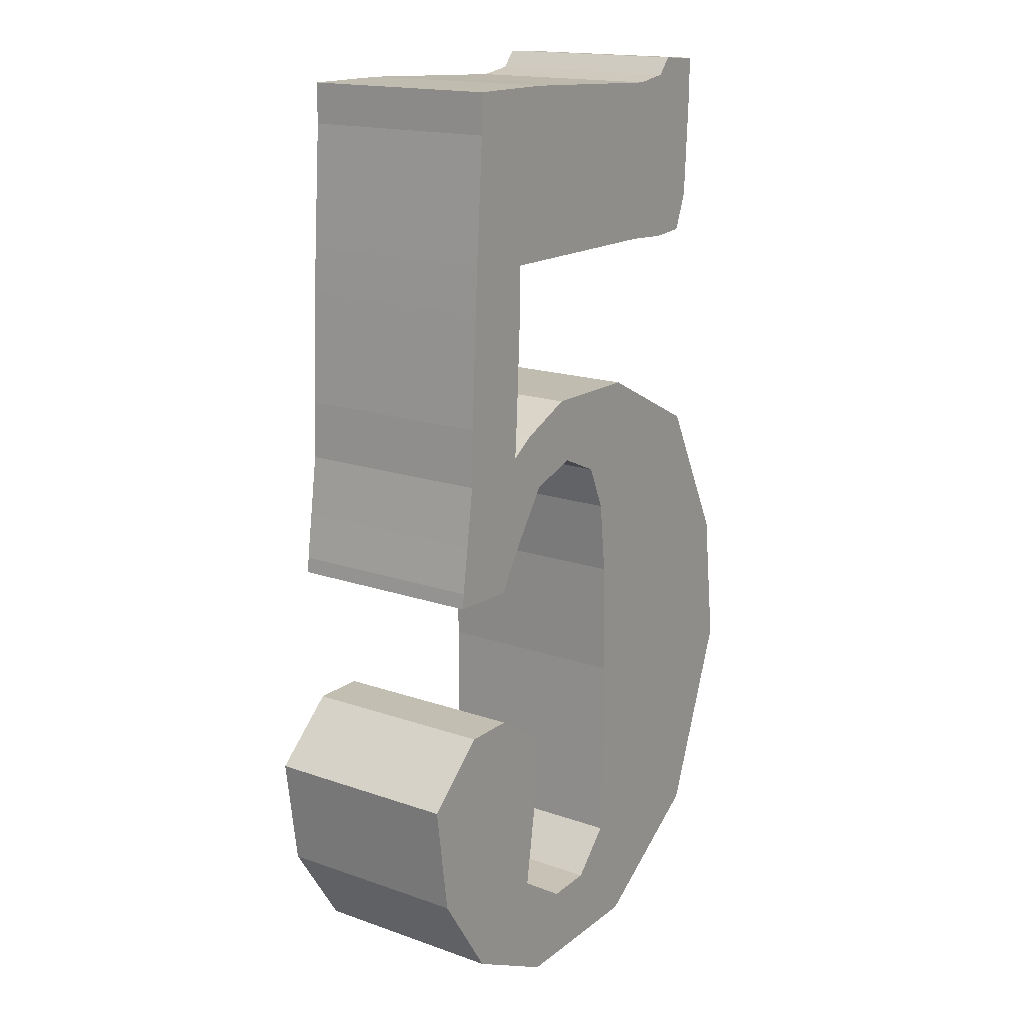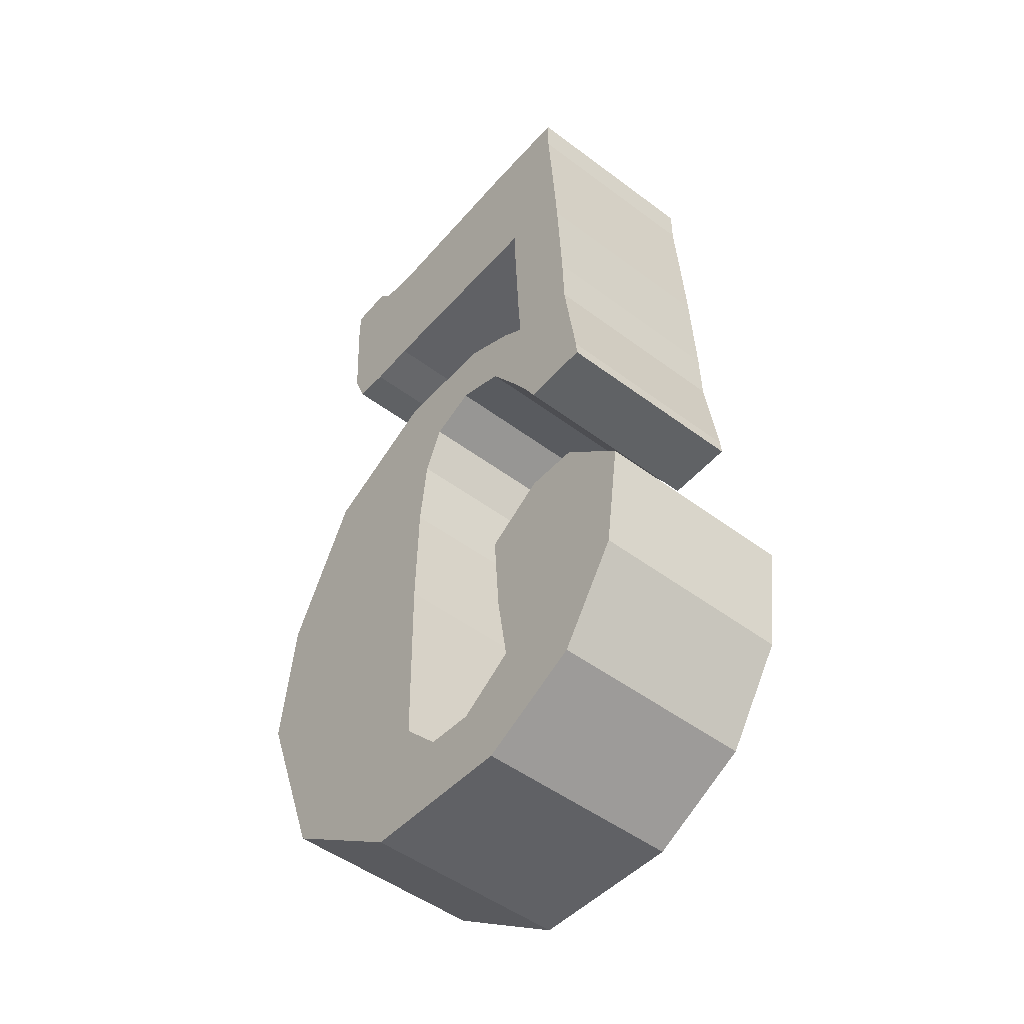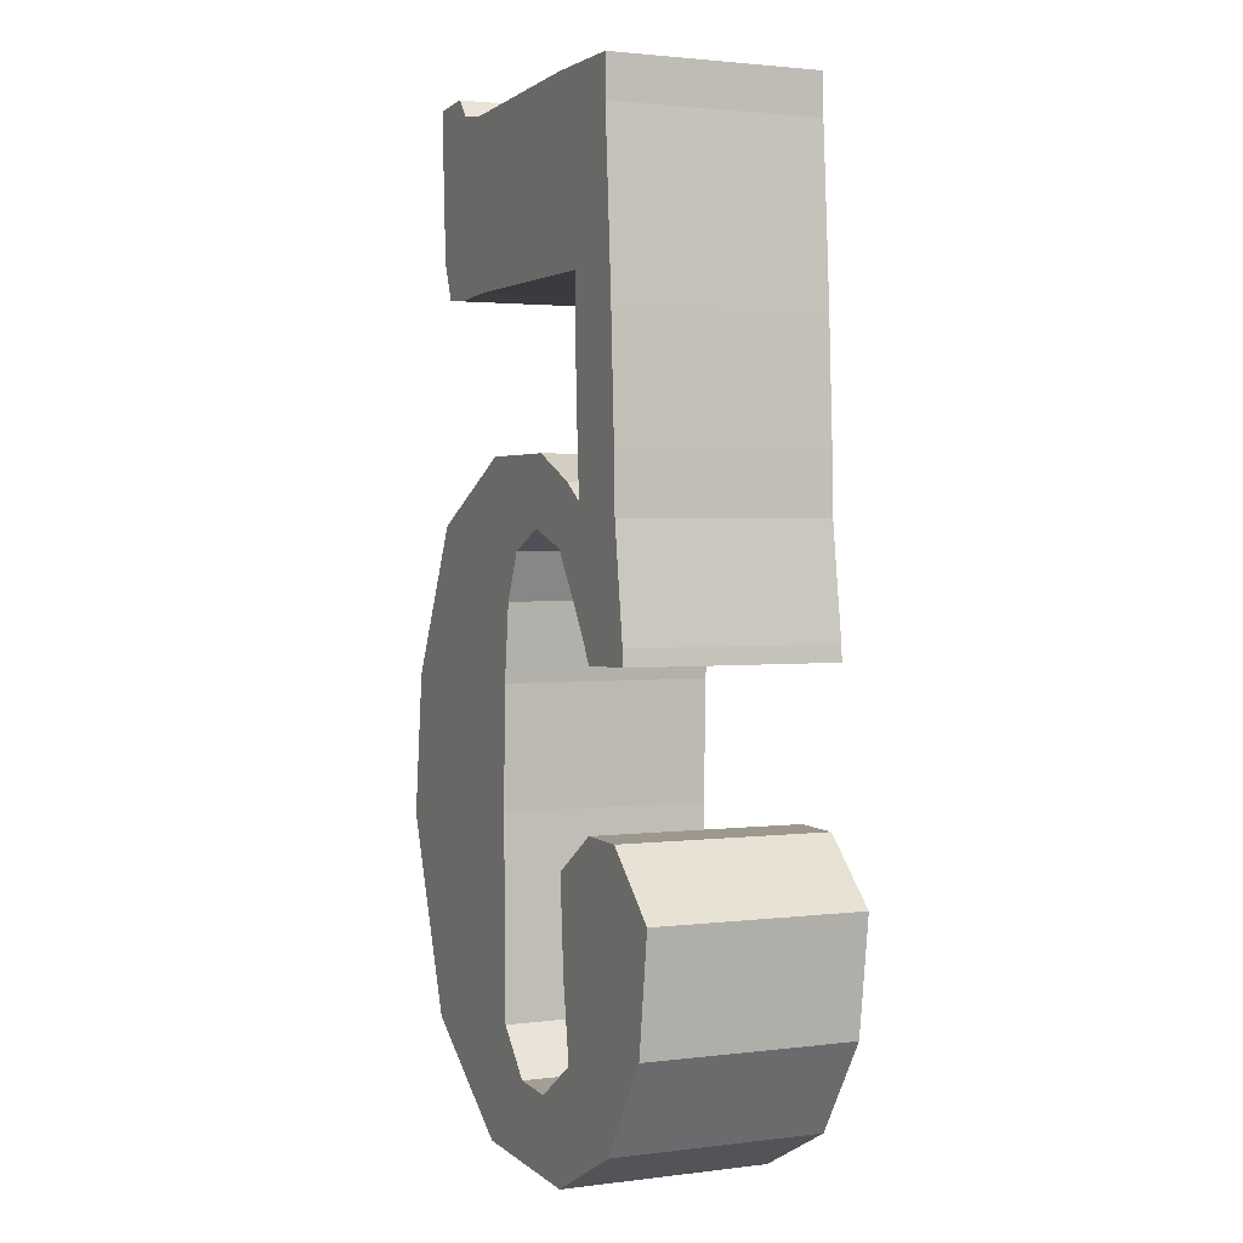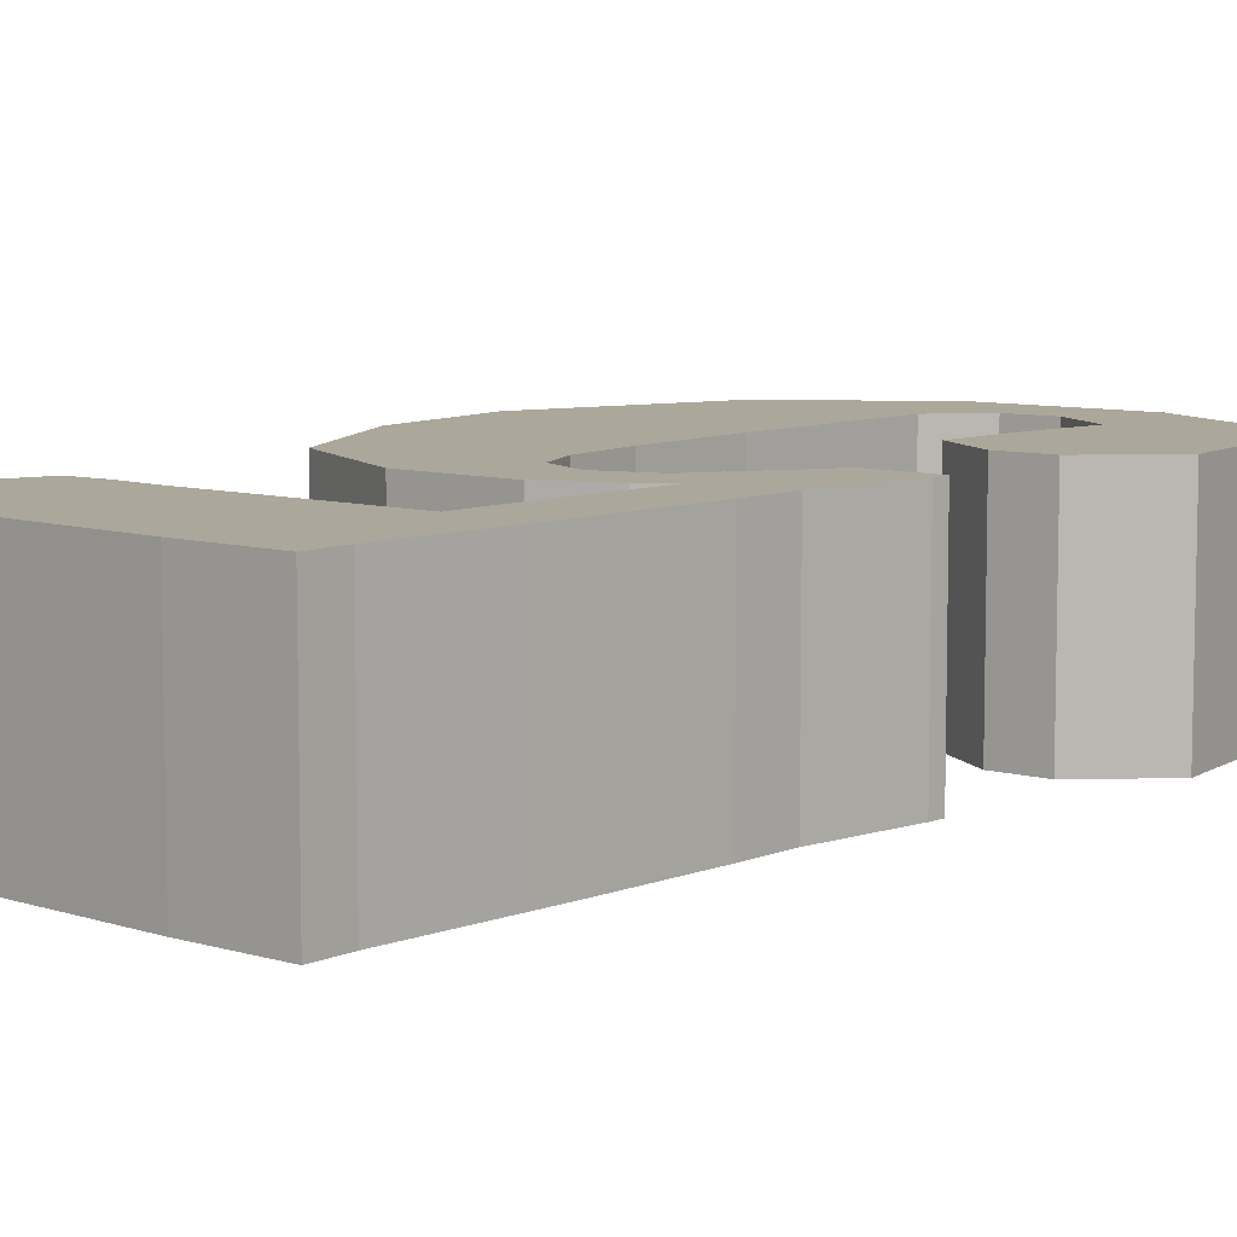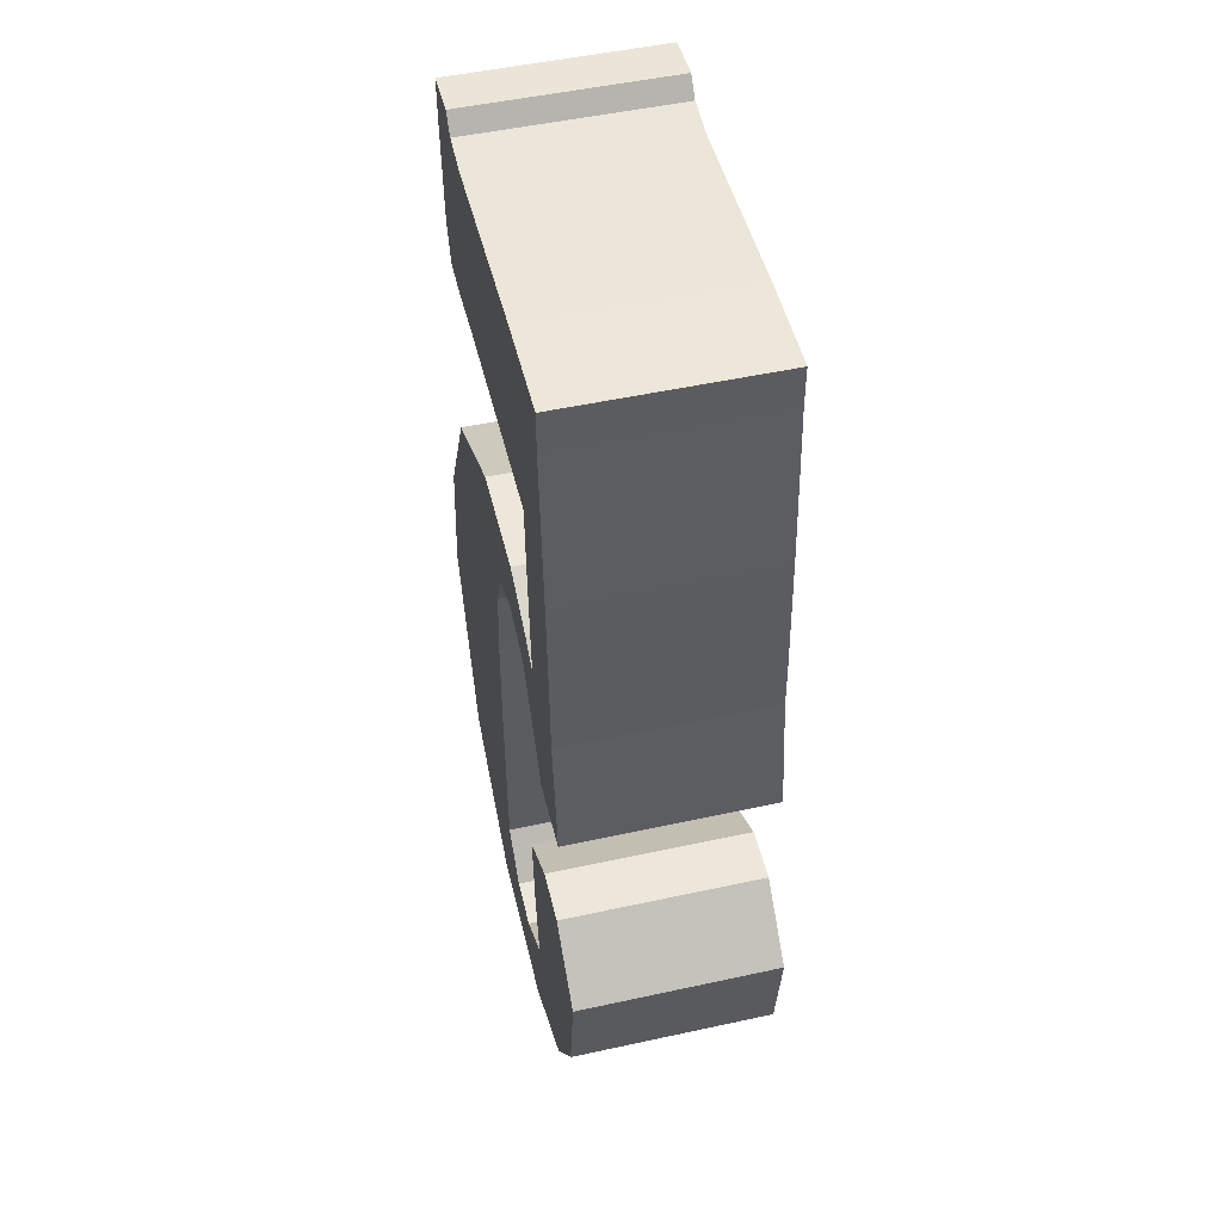
<metadata>
{"format":"obj","ext":"obj","renderer":"f3d","projection":"perspective","resolution":1024,"background":"white","views":[{"elev":16.6,"azim":-54.5,"up":"+Y"},{"elev":-49.4,"azim":-129.7,"up":"+Y"},{"elev":2.1,"azim":-114.5,"up":"+Y"},{"elev":8.1,"azim":-140.4,"up":"+Z"},{"elev":50.2,"azim":-103.5,"up":"+Y"}]}
</metadata>
<code>
g numbers:default1
v 0.147 0.5903 0.1099
v 0.1929 0.5974 0.1099
v 0.2106 0.6186 0.1099
v 0.267 0.615 0.1099
v 0.267 0.5692 0.1099
v 0.26 0.4351 0.1099
v 0.2423 0.3892 0.1099
v 0.1964 0.3857 0.1099
v 0.1365 0.3892 0.1099
v -0.08231 0.3892 0.1099
v -0.1247 0.3892 0.1099
v -0.1247 0.3469 0.1099
v -0.1317 0.2022 0.1099
v -0.1352 0.1493 0.1099
v -0.1035 0.1704 0.1099
v -0.03291 0.2022 0.1099
v 0.1012 0.2022 0.1099
v 0.2564 0.1246 0.1099
v 0.3482 -0.05539 0.1099
v 0.3694 -0.2283 0.1099
v 0.2811 -0.4647 0.1099
v 0.1153 -0.5776 0.1099
v -0.08231 -0.5847 0.1099
v -0.2093 -0.5212 0.1099
v -0.2834 -0.4083 0.1099
v -0.3024 -0.2705 0.1099
v -0.224 -0.198 0.1099
v -0.1597 -0.1968 0.1099
v -0.085 -0.2434 0.1099
v -0.0929 -0.3553 0.1099
v -0.107 -0.4471 0.1099
v -0.03644 -0.4929 0.1099
v 0.02354 -0.4894 0.1099
v 0.07294 -0.4365 0.1099
v 0.07647 -0.1965 0.1099
v 0.07294 -0.05187 0.1099
v 0.06236 0.03988 0.1099
v 0.03766 0.09634 0.1099
v -0.0188 0.121 0.1099
v -0.08231 0.09987 0.1099
v -0.1211 0.04341 0.1099
v -0.1458 0.005438 0.1099
v -0.1599 -0.02039 0.1099
v -0.2453 -0.01842 0.1099
v -0.2254 0.1316 0.1099
v -0.2235 0.2033 0.1099
v -0.2164 0.3433 0.1099
v -0.2129 0.3998 0.1099
v -0.2023 0.5515 0.1099
v -0.2023 0.6009 0.1099
v -0.1211 0.6009 0.1099
v -0.08585 0.6009 0.1099
v 0.1389 0.4353 0.1099
v -0.2092 0.453 0.1099
v -0.1212 0.4485 0.1099
v -0.1211 0.5409 0.1099
v 0.1435 0.5231 0.1099
v 0.1934 0.5417 0.1099
v 0.1906 0.4352 0.1099
v -0.244 0.000896 0.1099
v -0.2357 0.05821 0.1099
v -0.07221 0.446 0.1099
v -0.06418 0.5371 0.1099
v -0.085 -0.2434 -0.1408
v -0.0929 -0.3553 -0.1408
v -0.3024 -0.2705 -0.1408
v -0.2834 -0.4083 -0.1408
v 0.1389 0.4353 -0.1408
v -0.07221 0.446 -0.1408
v 0.1435 0.5231 -0.1408
v -0.06418 0.5371 -0.1408
v 0.1906 0.4352 -0.1408
v 0.1934 0.5417 -0.1408
v 0.1365 0.3892 -0.1408
v 0.1964 0.3857 -0.1408
v -0.2235 0.2033 -0.1408
v -0.2164 0.3433 -0.1408
v -0.1317 0.2022 -0.1408
v -0.1247 0.3469 -0.1408
v -0.08231 0.3892 -0.1408
v -0.2129 0.3998 -0.1408
v -0.2092 0.453 -0.1408
v -0.1247 0.3892 -0.1408
v -0.1212 0.4485 -0.1408
v -0.2023 0.5515 -0.1408
v -0.1211 0.5409 -0.1408
v -0.2023 0.6009 -0.1408
v -0.1211 0.6009 -0.1408
v -0.08585 0.6009 -0.1408
v 0.147 0.5903 -0.1408
v 0.1929 0.5974 -0.1408
v 0.267 0.5692 -0.1408
v 0.26 0.4351 -0.1408
v 0.2423 0.3892 -0.1408
v 0.267 0.615 -0.1408
v 0.2106 0.6186 -0.1408
v -0.2453 -0.01842 -0.1408
v -0.244 0.000896 -0.1408
v -0.1599 -0.02039 -0.1408
v -0.1458 0.005438 -0.1408
v -0.2254 0.1316 -0.1408
v -0.1352 0.1493 -0.1408
v 0.07294 -0.05187 -0.1408
v 0.06236 0.03988 -0.1408
v 0.3482 -0.05539 -0.1408
v 0.2564 0.1246 -0.1408
v -0.08231 0.09987 -0.1408
v -0.2357 0.05821 -0.1408
v -0.1211 0.04341 -0.1408
v -0.0188 0.121 -0.1408
v -0.03291 0.2022 -0.1408
v -0.1035 0.1704 -0.1408
v 0.03766 0.09634 -0.1408
v 0.1012 0.2022 -0.1408
v 0.07647 -0.1965 -0.1408
v 0.3694 -0.2283 -0.1408
v 0.07294 -0.4365 -0.1408
v 0.2811 -0.4647 -0.1408
v -0.1597 -0.1968 -0.1408
v -0.224 -0.198 -0.1408
v -0.107 -0.4471 -0.1408
v -0.03644 -0.4929 -0.1408
v -0.2093 -0.5212 -0.1408
v -0.08231 -0.5847 -0.1408
v 0.02354 -0.4894 -0.1408
v 0.1153 -0.5776 -0.1408
v -0.085 -0.2434 0.08758
v -0.0929 -0.3553 0.08758
v -0.085 -0.2434 -0.1185
v -0.0929 -0.3553 -0.1185
v -0.2834 -0.4083 0.08758
v -0.3024 -0.2705 0.08758
v -0.2834 -0.4083 -0.1185
v -0.3024 -0.2705 -0.1185
v 0.1964 0.3857 0.08758
v 0.1365 0.3892 0.08758
v 0.1964 0.3857 -0.1185
v 0.1365 0.3892 -0.1185
v -0.2235 0.2033 0.08758
v -0.2164 0.3433 0.08758
v -0.2235 0.2033 -0.1185
v -0.2164 0.3433 -0.1185
v -0.1247 0.3469 0.08758
v -0.1317 0.2022 0.08758
v -0.1247 0.3469 -0.1185
v -0.1317 0.2022 -0.1185
v -0.08231 0.3892 0.08758
v -0.08231 0.3892 -0.1185
v -0.2129 0.3998 0.08758
v -0.2092 0.453 0.08758
v -0.2129 0.3998 -0.1185
v -0.2092 0.453 -0.1185
v -0.2023 0.5515 0.08758
v -0.2023 0.5515 -0.1185
v -0.2023 0.6009 0.08758
v -0.1211 0.6009 0.08758
v -0.2023 0.6009 -0.1185
v -0.1211 0.6009 -0.1185
v -0.08585 0.6009 0.08758
v 0.147 0.5903 0.08758
v -0.08585 0.6009 -0.1185
v 0.147 0.5903 -0.1185
v 0.1929 0.5974 0.08758
v 0.1929 0.5974 -0.1185
v 0.267 0.5692 0.08758
v 0.26 0.4351 0.08758
v 0.267 0.5692 -0.1185
v 0.26 0.4351 -0.1185
v 0.2423 0.3892 0.08758
v 0.2423 0.3892 -0.1185
v 0.267 0.615 0.08758
v 0.267 0.615 -0.1185
v 0.2106 0.6186 0.08758
v 0.2106 0.6186 -0.1185
v -0.2453 -0.01842 0.08758
v -0.244 0.000896 0.08758
v -0.2453 -0.01842 -0.1185
v -0.244 0.000896 -0.1185
v -0.1599 -0.02039 0.08758
v -0.1599 -0.02039 -0.1185
v -0.1458 0.005438 0.08758
v -0.1458 0.005438 -0.1185
v -0.2254 0.1316 0.08758
v -0.2254 0.1316 -0.1185
v -0.1352 0.1493 0.08758
v -0.1352 0.1493 -0.1185
v 0.07294 -0.05187 0.08758
v 0.06236 0.03988 0.08758
v 0.07294 -0.05187 -0.1185
v 0.06236 0.03988 -0.1185
v 0.2564 0.1246 0.08758
v 0.3482 -0.05539 0.08758
v 0.2564 0.1246 -0.1185
v 0.3482 -0.05539 -0.1185
v -0.2357 0.05821 0.08758
v -0.2357 0.05821 -0.1185
v -0.08231 0.09987 0.08758
v -0.1211 0.04341 0.08758
v -0.08231 0.09987 -0.1185
v -0.1211 0.04341 -0.1185
v -0.0188 0.121 0.08758
v -0.0188 0.121 -0.1185
v -0.1035 0.1704 0.08758
v -0.03291 0.2022 0.08758
v -0.1035 0.1704 -0.1185
v -0.03291 0.2022 -0.1185
v 0.03766 0.09634 0.08758
v 0.03766 0.09634 -0.1185
v 0.1012 0.2022 0.08758
v 0.1012 0.2022 -0.1185
v 0.07647 -0.1965 0.08758
v 0.07647 -0.1965 -0.1185
v 0.3694 -0.2283 0.08758
v 0.3694 -0.2283 -0.1185
v 0.07294 -0.4365 0.08758
v 0.07294 -0.4365 -0.1185
v 0.2811 -0.4647 0.08758
v 0.2811 -0.4647 -0.1185
v -0.1597 -0.1968 0.08758
v -0.1597 -0.1968 -0.1185
v -0.224 -0.198 0.08758
v -0.224 -0.198 -0.1185
v -0.107 -0.4471 0.08758
v -0.03644 -0.4929 0.08758
v -0.107 -0.4471 -0.1185
v -0.03644 -0.4929 -0.1185
v -0.08231 -0.5847 0.08758
v -0.2093 -0.5212 0.08758
v -0.08231 -0.5847 -0.1185
v -0.2093 -0.5212 -0.1185
v 0.02354 -0.4894 0.08758
v 0.02354 -0.4894 -0.1185
v 0.1153 -0.5776 0.08758
v 0.1153 -0.5776 -0.1185
v -0.1247 0.3892 0.08758
v -0.1247 0.3892 -0.1185
g numbers:group numbers:pasted__polySurface13 numbers:polySurface7 polySurface6 numbers:polySurface1
f 67 66 65
f 65 66 64
f 69 71 68
f 68 71 70
f 73 72 70
f 70 72 68
f 68 72 74
f 74 72 75
f 79 78 77
f 77 78 76
f 80 69 74
f 74 69 68
f 82 84 81
f 81 84 83
f 85 86 82
f 82 86 84
f 86 85 88
f 88 85 87
f 70 71 90
f 90 71 89
f 91 73 90
f 90 73 70
f 73 91 92
f 72 73 93
f 93 73 92
f 75 72 94
f 94 72 93
f 91 96 92
f 92 96 95
f 100 99 98
f 98 99 97
f 78 102 76
f 76 102 101
f 104 106 103
f 103 106 105
f 101 102 107
f 107 109 101
f 101 109 108
f 102 112 107
f 111 110 112
f 107 112 110
f 110 111 113
f 113 111 114
f 113 114 104
f 104 114 106
f 103 105 115
f 115 105 116
f 116 118 115
f 115 118 117
f 66 120 64
f 64 120 119
f 122 124 121
f 121 124 123
f 123 67 121
f 121 67 65
f 126 124 125
f 125 124 122
f 118 126 117
f 117 126 125
f 81 83 77
f 77 83 79
f 109 100 108
f 108 100 98
f 83 84 80
f 80 84 69
f 86 71 84
f 84 71 69
f 71 86 89
f 89 86 88
f 29 26 30
f 30 26 25
f 62 53 63
f 63 53 57
f 53 59 57
f 57 59 58
f 53 9 59
f 59 9 8
f 46 13 47
f 47 13 12
f 10 9 62
f 62 9 53
f 54 48 55
f 55 48 11
f 49 54 56
f 56 54 55
f 50 49 51
f 51 49 56
f 52 63 1
f 1 63 57
f 57 58 1
f 1 58 2
f 58 5 2
f 59 6 58
f 58 6 5
f 8 7 59
f 59 7 6
f 4 3 5
f 5 3 2
f 44 43 60
f 60 43 42
f 45 14 46
f 46 14 13
f 37 36 18
f 18 36 19
f 45 40 14
f 61 41 45
f 45 41 40
f 16 15 39
f 39 15 40
f 40 15 14
f 39 38 16
f 16 38 17
f 38 37 17
f 17 37 18
f 36 35 19
f 19 35 20
f 34 21 35
f 35 21 20
f 28 27 29
f 29 27 26
f 32 31 23
f 23 31 24
f 30 25 31
f 31 25 24
f 32 23 33
f 33 23 22
f 33 22 34
f 34 22 21
f 48 47 11
f 11 47 12
f 60 42 61
f 61 42 41
f 11 10 55
f 55 10 62
f 56 55 63
f 63 55 62
f 51 56 52
f 52 56 63
f 128 130 127
f 127 130 129
f 132 134 131
f 131 134 133
f 136 138 135
f 135 138 137
f 140 142 139
f 139 142 141
f 144 146 143
f 143 146 145
f 147 148 136
f 136 148 138
f 150 152 149
f 149 152 151
f 153 154 150
f 150 154 152
f 156 158 155
f 155 158 157
f 155 157 153
f 153 157 154
f 160 162 159
f 159 162 161
f 163 164 160
f 160 164 162
f 166 168 165
f 165 168 167
f 135 137 169
f 169 137 170
f 169 170 166
f 166 170 168
f 165 167 171
f 171 167 172
f 171 172 173
f 173 172 174
f 173 174 163
f 163 174 164
f 176 178 175
f 175 178 177
f 175 177 179
f 179 177 180
f 179 180 181
f 181 180 182
f 139 141 183
f 183 141 184
f 185 186 144
f 144 186 146
f 188 190 187
f 187 190 189
f 192 194 191
f 191 194 193
f 183 184 195
f 195 184 196
f 198 200 197
f 197 200 199
f 197 199 201
f 201 199 202
f 204 206 203
f 203 206 205
f 203 205 185
f 185 205 186
f 201 202 207
f 207 202 208
f 209 210 204
f 204 210 206
f 207 208 188
f 188 208 190
f 191 193 209
f 209 193 210
f 187 189 211
f 211 189 212
f 213 214 192
f 192 214 194
f 211 212 215
f 215 212 216
f 217 218 213
f 213 218 214
f 127 129 219
f 219 129 220
f 219 220 221
f 221 220 222
f 221 222 132
f 132 222 134
f 224 226 223
f 223 226 225
f 228 230 227
f 227 230 229
f 223 225 128
f 128 225 130
f 131 133 228
f 228 133 230
f 231 232 224
f 224 232 226
f 227 229 233
f 233 229 234
f 215 216 231
f 231 216 232
f 233 234 217
f 217 234 218
f 149 151 140
f 140 151 142
f 143 145 235
f 235 145 236
f 195 196 176
f 176 196 178
f 181 182 198
f 198 182 200
f 235 236 147
f 147 236 148
f 159 161 156
f 156 161 158
f 30 128 29
f 29 128 127
f 64 129 65
f 65 129 130
f 26 132 25
f 25 132 131
f 67 133 66
f 66 133 134
f 9 136 8
f 8 136 135
f 75 137 74
f 74 137 138
f 47 140 46
f 46 140 139
f 76 141 77
f 77 141 142
f 13 144 12
f 12 144 143
f 79 145 78
f 78 145 146
f 10 147 9
f 9 147 136
f 74 138 80
f 80 138 148
f 54 150 48
f 48 150 149
f 81 151 82
f 82 151 152
f 49 153 54
f 54 153 150
f 82 152 85
f 85 152 154
f 51 156 50
f 50 156 155
f 87 157 88
f 88 157 158
f 50 155 49
f 49 155 153
f 85 154 87
f 87 154 157
f 1 160 52
f 52 160 159
f 89 161 90
f 90 161 162
f 2 163 1
f 1 163 160
f 90 162 91
f 91 162 164
f 6 166 5
f 5 166 165
f 92 167 93
f 93 167 168
f 8 135 7
f 7 135 169
f 94 170 75
f 75 170 137
f 7 169 6
f 6 169 166
f 93 168 94
f 94 168 170
f 5 165 4
f 4 165 171
f 95 172 92
f 92 172 167
f 4 171 3
f 3 171 173
f 96 174 95
f 95 174 172
f 3 173 2
f 2 173 163
f 91 164 96
f 96 164 174
f 60 176 44
f 44 176 175
f 97 177 98
f 98 177 178
f 44 175 43
f 43 175 179
f 99 180 97
f 97 180 177
f 43 179 42
f 42 179 181
f 100 182 99
f 99 182 180
f 46 139 45
f 45 139 183
f 101 184 76
f 76 184 141
f 14 185 13
f 13 185 144
f 78 146 102
f 102 146 186
f 37 188 36
f 36 188 187
f 103 189 104
f 104 189 190
f 19 192 18
f 18 192 191
f 106 193 105
f 105 193 194
f 45 183 61
f 61 183 195
f 108 196 101
f 101 196 184
f 41 198 40
f 40 198 197
f 107 199 109
f 109 199 200
f 40 197 39
f 39 197 201
f 110 202 107
f 107 202 199
f 16 204 15
f 15 204 203
f 112 205 111
f 111 205 206
f 15 203 14
f 14 203 185
f 102 186 112
f 112 186 205
f 39 201 38
f 38 201 207
f 113 208 110
f 110 208 202
f 17 209 16
f 16 209 204
f 111 206 114
f 114 206 210
f 38 207 37
f 37 207 188
f 104 190 113
f 113 190 208
f 18 191 17
f 17 191 209
f 114 210 106
f 106 210 193
f 36 187 35
f 35 187 211
f 115 212 103
f 103 212 189
f 20 213 19
f 19 213 192
f 105 194 116
f 116 194 214
f 35 211 34
f 34 211 215
f 117 216 115
f 115 216 212
f 21 217 20
f 20 217 213
f 116 214 118
f 118 214 218
f 29 127 28
f 28 127 219
f 119 220 64
f 64 220 129
f 28 219 27
f 27 219 221
f 120 222 119
f 119 222 220
f 27 221 26
f 26 221 132
f 66 134 120
f 120 134 222
f 32 224 31
f 31 224 223
f 121 225 122
f 122 225 226
f 24 228 23
f 23 228 227
f 124 229 123
f 123 229 230
f 31 223 30
f 30 223 128
f 65 130 121
f 121 130 225
f 25 131 24
f 24 131 228
f 123 230 67
f 67 230 133
f 33 231 32
f 32 231 224
f 122 226 125
f 125 226 232
f 23 227 22
f 22 227 233
f 126 234 124
f 124 234 229
f 34 215 33
f 33 215 231
f 125 232 117
f 117 232 216
f 22 233 21
f 21 233 217
f 118 218 126
f 126 218 234
f 48 149 47
f 47 149 140
f 77 142 81
f 81 142 151
f 12 143 11
f 11 143 235
f 83 236 79
f 79 236 145
f 61 195 60
f 60 195 176
f 98 178 108
f 108 178 196
f 42 181 41
f 41 181 198
f 109 200 100
f 100 200 182
f 11 235 10
f 10 235 147
f 80 148 83
f 83 148 236
f 52 159 51
f 51 159 156
f 88 158 89
f 89 158 161

</code>
